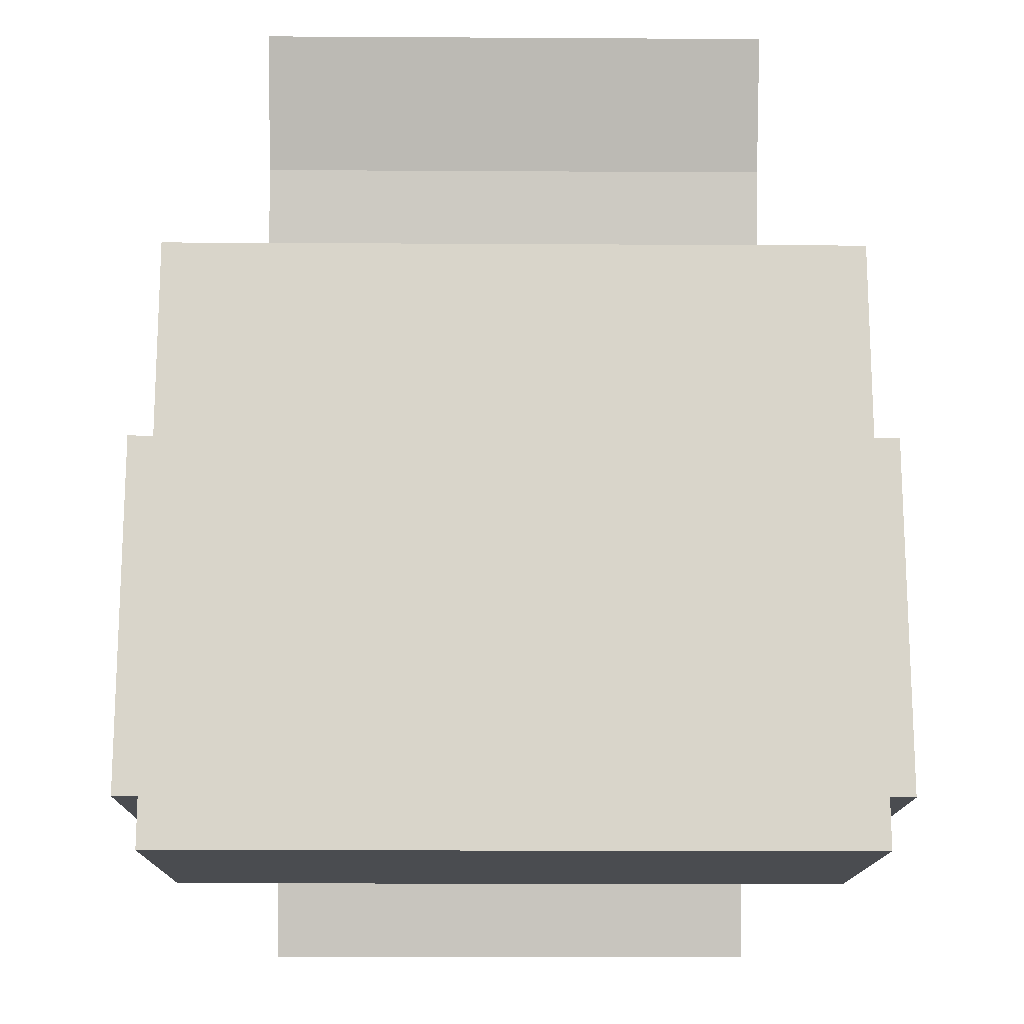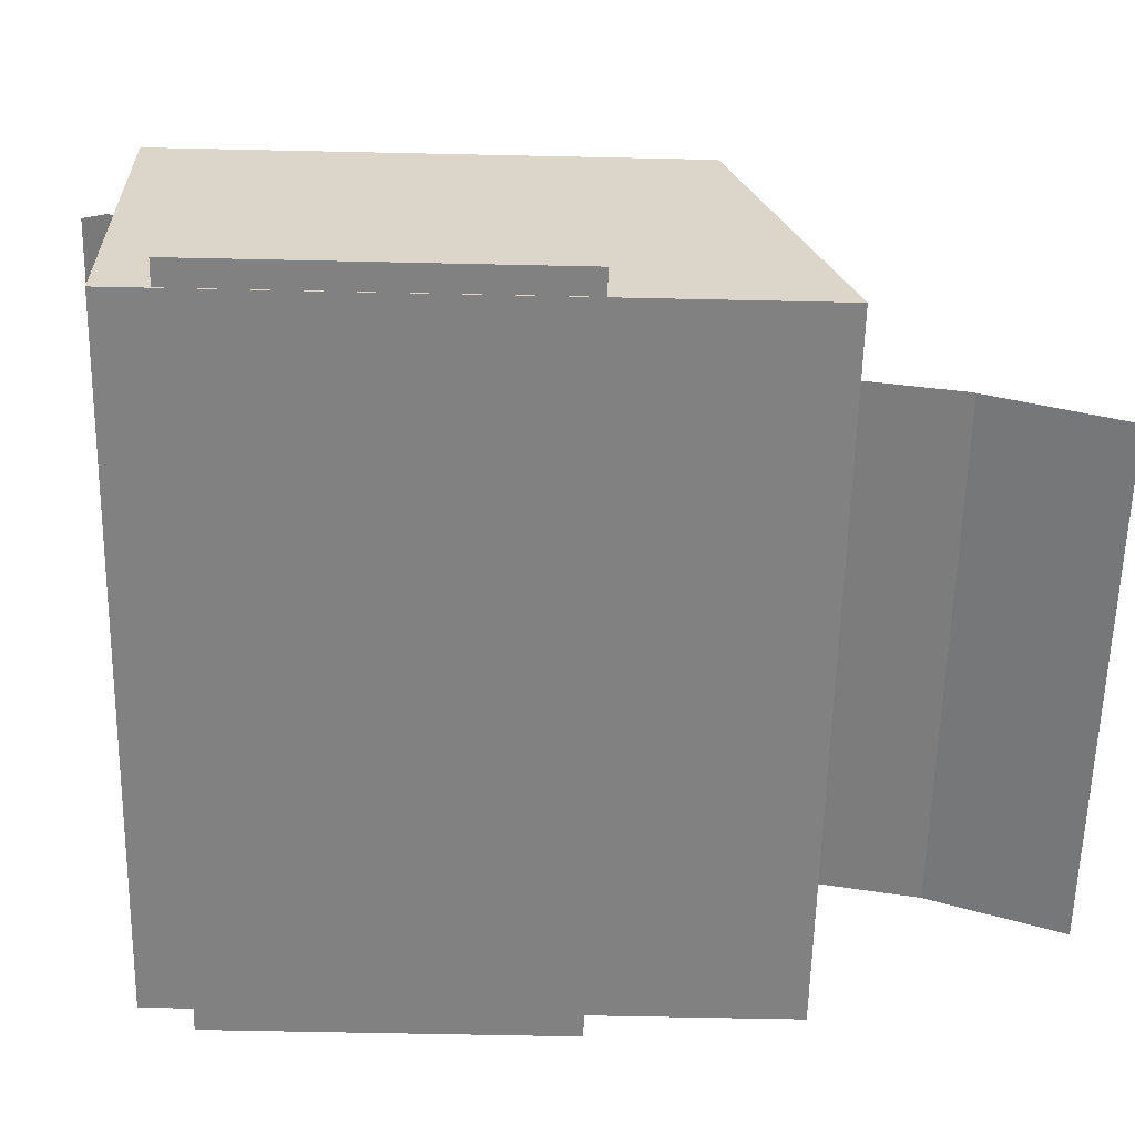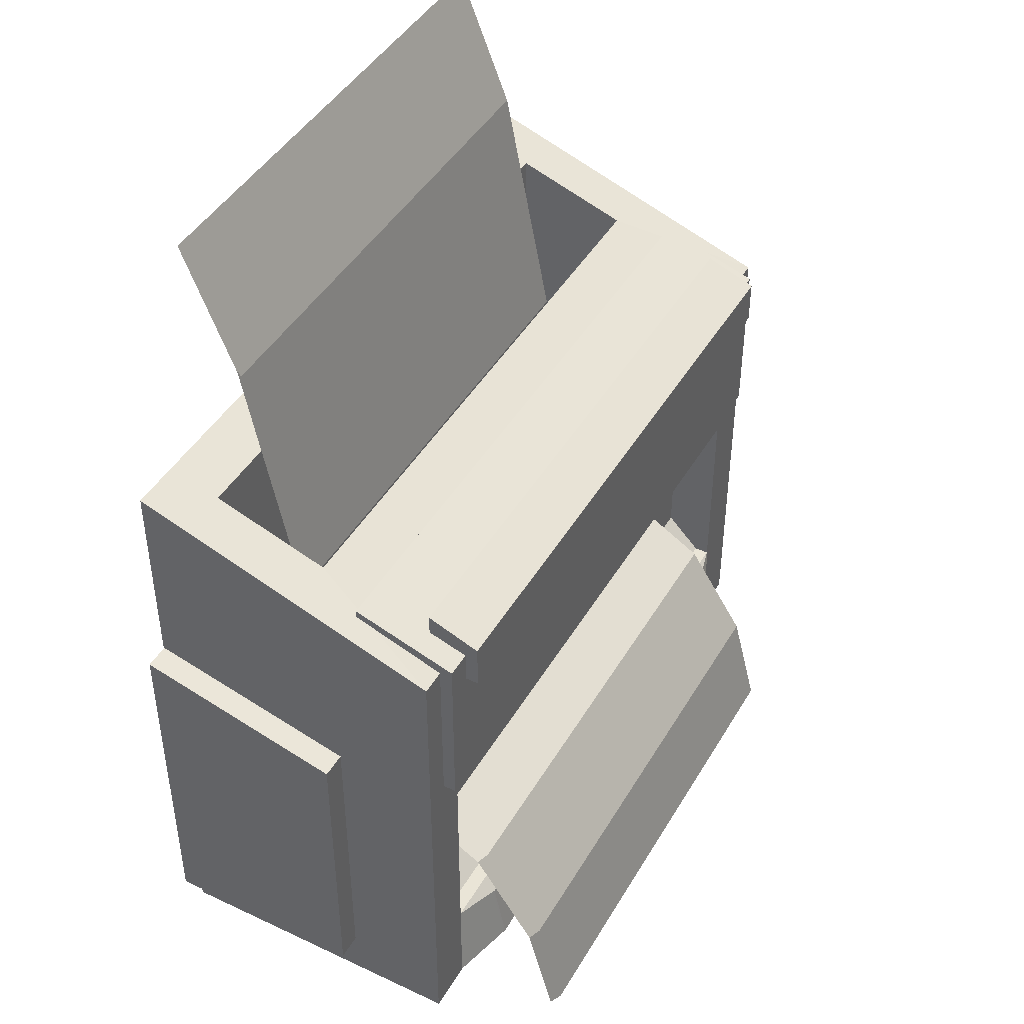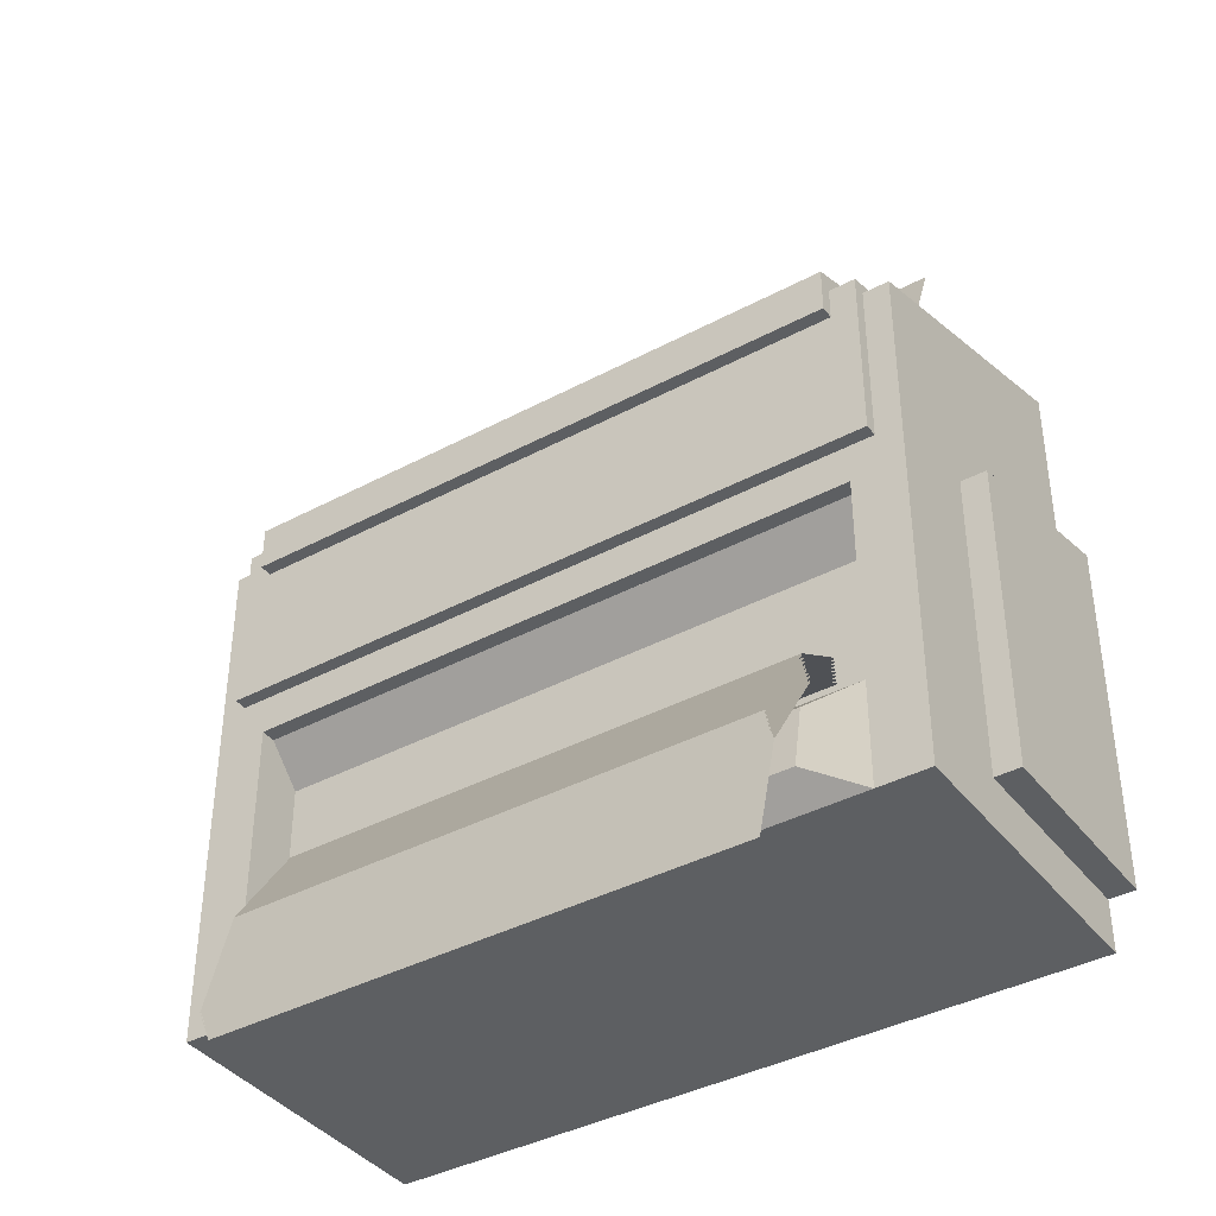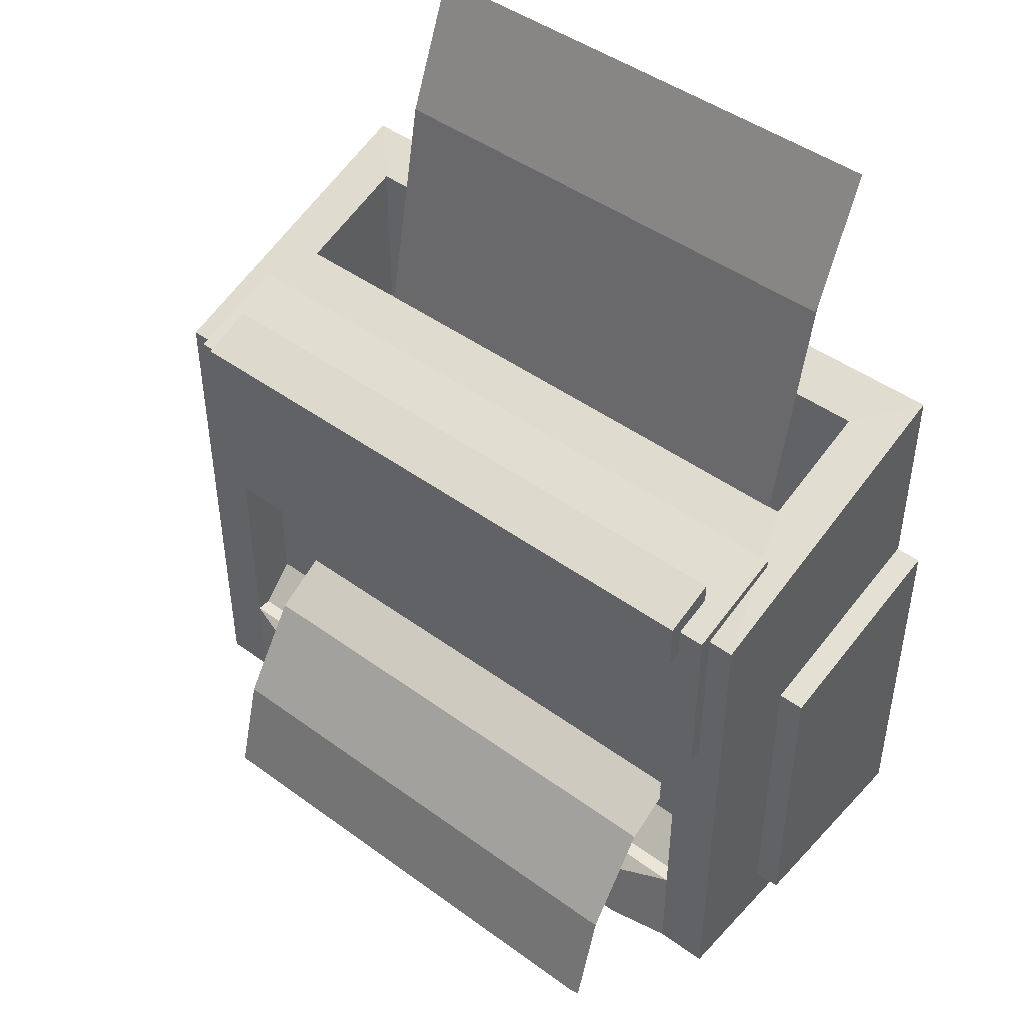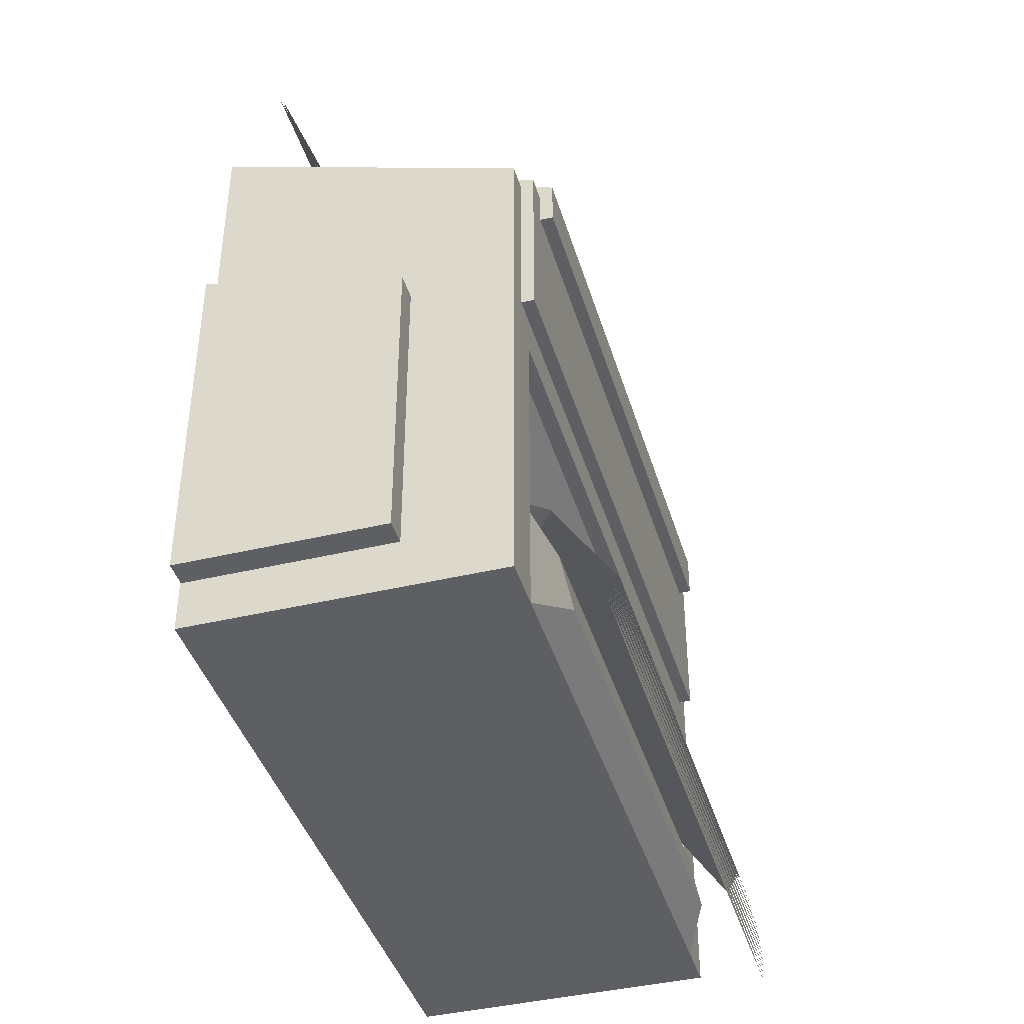
<metadata>
{"format":"obj","ext":"obj","renderer":"f3d","projection":"perspective","resolution":1024,"background":"white","views":[{"elev":-15.1,"azim":-0.7,"up":"+Z"},{"elev":-60.5,"azim":-91.3,"up":"+Y"},{"elev":44.4,"azim":118.7,"up":"+Z"},{"elev":-39.5,"azim":-146.4,"up":"+Z"},{"elev":45.6,"azim":-140.0,"up":"+Z"},{"elev":-41.1,"azim":106.2,"up":"+Z"}]}
</metadata>
<code>
o paper
v 0.3125 0.09476 0.2812
v 0.3125 0.126 0.125
v -0.3125 0.126 0.125
v -0.3125 0.09476 0.2812
v 0.3125 0.09378 0.2812
v 0.3125 0.06255 0.4375
v -0.3125 0.06255 0.4375
v -0.3125 0.09378 0.2812
v -0.3125 0.06353 0.4375
v 0.3125 0.06353 0.4375
v -0.3125 0.125 0.125
v 0.3125 0.125 0.125
v -0.3125 0.126 -0.03125
v 0.3125 0.126 -0.03125
v 0.3125 0.125 -0.03125
v -0.3125 0.125 -0.03125
v 0.3125 0.001043 0.5938
v -0.3125 0.001043 0.5938
v -0.3125 6.7e-05 0.5938
v 0.3125 6.7e-05 0.5938
v 0.3125 0.3669 -0.2808
v 0.3125 0.4439 -0.3975
v -0.3125 0.4439 -0.3975
v -0.3125 0.3669 -0.2808
v -0.3125 0.1499 -0.1567
v -0.3125 0.3664 -0.2817
v 0.3125 0.3664 -0.2817
v 0.3125 0.1499 -0.1567
v 0.3125 0.1504 -0.1558
v -0.3125 0.1504 -0.1558
v -0.3125 0.4434 -0.3983
v 0.3125 0.4434 -0.3983
v -0.3125 0.4777 -0.5248
v 0.3125 0.4777 -0.5248
v 0.3125 0.4772 -0.5256
v -0.3125 0.4772 -0.5256
v 0.3125 0.3688 -0.2774
v 0.3125 0.4458 -0.3941
v -0.3125 0.4458 -0.3941
v -0.3125 0.3688 -0.2774
v -0.3125 0.1518 -0.1533
v -0.3125 0.3683 -0.2783
v 0.3125 0.3683 -0.2783
v 0.3125 0.1518 -0.1533
v 0.3125 0.1523 -0.1524
v -0.3125 0.1523 -0.1524
v -0.3125 0.4453 -0.3949
v 0.3125 0.4453 -0.3949
v -0.3125 0.4797 -0.5214
v 0.3125 0.4797 -0.5214
v 0.3125 0.4792 -0.5223
v -0.3125 0.4792 -0.5223
v 0.3125 0.3708 -0.2741
v 0.3125 0.4478 -0.3907
v -0.3125 0.4478 -0.3907
v -0.3125 0.3708 -0.2741
v -0.3125 0.1538 -0.1499
v -0.3125 0.3703 -0.2749
v 0.3125 0.3703 -0.2749
v 0.3125 0.1538 -0.1499
v 0.3125 0.1543 -0.1491
v -0.3125 0.1543 -0.1491
v -0.3125 0.4473 -0.3915
v 0.3125 0.4473 -0.3915
v -0.3125 0.4816 -0.518
v 0.3125 0.4816 -0.518
v 0.3125 0.4812 -0.5189
v -0.3125 0.4812 -0.5189
v 0.3125 0.3727 -0.2707
v 0.3125 0.4497 -0.3873
v -0.3125 0.4497 -0.3873
v -0.3125 0.3727 -0.2707
v -0.3125 0.1557 -0.1465
v -0.3125 0.3722 -0.2715
v 0.3125 0.3722 -0.2715
v 0.3125 0.1557 -0.1465
v 0.3125 0.1562 -0.1457
v -0.3125 0.1562 -0.1457
v -0.3125 0.4492 -0.3881
v 0.3125 0.4492 -0.3881
v -0.3125 0.4836 -0.5146
v 0.3125 0.4836 -0.5146
v 0.3125 0.4831 -0.5155
v -0.3125 0.4831 -0.5155
v 0.3125 0.3747 -0.2673
v 0.3125 0.4517 -0.3839
v -0.3125 0.4517 -0.3839
v -0.3125 0.3747 -0.2673
v -0.3125 0.1577 -0.1431
v -0.3125 0.3742 -0.2681
v 0.3125 0.3742 -0.2681
v 0.3125 0.1577 -0.1431
v 0.3125 0.1582 -0.1423
v -0.3125 0.1582 -0.1423
v -0.3125 0.4512 -0.3848
v 0.3125 0.4512 -0.3848
v -0.3125 0.4855 -0.5113
v 0.3125 0.4855 -0.5113
v 0.3125 0.4851 -0.5121
v -0.3125 0.4851 -0.5121
v 0.3125 0.3766 -0.2639
v 0.3125 0.4536 -0.3805
v -0.3125 0.4536 -0.3805
v -0.3125 0.3766 -0.2639
v -0.3125 0.1596 -0.1398
v -0.3125 0.3761 -0.2648
v 0.3125 0.3761 -0.2648
v 0.3125 0.1596 -0.1398
v 0.3125 0.1601 -0.1389
v -0.3125 0.1601 -0.1389
v -0.3125 0.4531 -0.3814
v 0.3125 0.4531 -0.3814
v -0.3125 0.4875 -0.5079
v 0.3125 0.4875 -0.5079
v 0.3125 0.487 -0.5087
v -0.3125 0.487 -0.5087
v 0.3125 0.3786 -0.2605
v 0.3125 0.4556 -0.3772
v -0.3125 0.4556 -0.3772
v -0.3125 0.3786 -0.2605
v -0.3125 0.1616 -0.1364
v -0.3125 0.3781 -0.2614
v 0.3125 0.3781 -0.2614
v 0.3125 0.1616 -0.1364
v 0.3125 0.1621 -0.1355
v -0.3125 0.1621 -0.1355
v -0.3125 0.4551 -0.378
v 0.3125 0.4551 -0.378
v -0.3125 0.4894 -0.5045
v 0.3125 0.4894 -0.5045
v 0.3125 0.489 -0.5053
v -0.3125 0.489 -0.5053
v 0.3125 0.3805 -0.2571
v 0.3125 0.4575 -0.3738
v -0.3125 0.4575 -0.3738
v -0.3125 0.3805 -0.2571
v -0.3125 0.1635 -0.133
v -0.3125 0.3801 -0.258
v 0.3125 0.3801 -0.258
v 0.3125 0.1635 -0.133
v 0.3125 0.164 -0.1321
v -0.3125 0.164 -0.1321
v -0.3125 0.4571 -0.3746
v 0.3125 0.4571 -0.3746
v -0.3125 0.4914 -0.5011
v 0.3125 0.4914 -0.5011
v 0.3125 0.4909 -0.502
v -0.3125 0.4909 -0.502
v 0.3125 0.09867 0.2773
v 0.3125 0.1299 0.1211
v -0.3125 0.1299 0.1211
v -0.3125 0.09867 0.2773
v 0.3125 0.09769 0.2773
v 0.3125 0.06646 0.4336
v -0.3125 0.06646 0.4336
v -0.3125 0.09769 0.2773
v -0.3125 0.06743 0.4336
v 0.3125 0.06743 0.4336
v -0.3125 0.1289 0.1211
v 0.3125 0.1289 0.1211
v -0.3125 0.1299 -0.03516
v 0.3125 0.1299 -0.03516
v 0.3125 0.1289 -0.03516
v -0.3125 0.1289 -0.03516
v 0.3125 0.004949 0.5899
v -0.3125 0.004949 0.5899
v -0.3125 0.003973 0.5899
v 0.3125 0.003973 0.5899
f 1 2 3 4
f 5 6 7 8
f 4 9 10 1
f 8 11 12 5
f 13 3 2 14
f 15 12 11 16
f 17 10 9 18
f 19 7 6 20
f 21 22 23 24
f 25 26 27 28
f 29 21 24 30
f 26 31 32 27
f 33 23 22 34
f 35 32 31 36
f 37 38 39 40
f 41 42 43 44
f 45 37 40 46
f 42 47 48 43
f 49 39 38 50
f 51 48 47 52
f 53 54 55 56
f 57 58 59 60
f 61 53 56 62
f 58 63 64 59
f 65 55 54 66
f 67 64 63 68
f 69 70 71 72
f 73 74 75 76
f 77 69 72 78
f 74 79 80 75
f 81 71 70 82
f 83 80 79 84
f 85 86 87 88
f 89 90 91 92
f 93 85 88 94
f 90 95 96 91
f 97 87 86 98
f 99 96 95 100
f 101 102 103 104
f 105 106 107 108
f 109 101 104 110
f 106 111 112 107
f 113 103 102 114
f 115 112 111 116
f 117 118 119 120
f 121 122 123 124
f 125 117 120 126
f 122 127 128 123
f 129 119 118 130
f 131 128 127 132
f 133 134 135 136
f 137 138 139 140
f 141 133 136 142
f 138 143 144 139
f 145 135 134 146
f 147 144 143 148
f 149 150 151 152
f 153 154 155 156
f 152 157 158 149
f 156 159 160 153
f 161 151 150 162
f 163 160 159 164
f 165 158 157 166
f 167 155 154 168
o cube
v 0.375 0.0625 -0.005132
v 0.375 0.1067 0.03906
v 0.375 0.0625 0.08326
v 0.375 0.01831 0.03906
v -0.375 0.0625 0.08326
v -0.375 0.1067 0.03906
v -0.375 0.0625 -0.005132
v -0.375 0.01831 0.03906
v -0.375 0.3125 0.04419
v -0.375 0.3567 -0.0625
v -0.375 0.3125 -0.1067
v -0.375 0.2683 0
v 0.375 0.3125 -0.1067
v 0.375 0.3567 -0.0625
v 0.375 0.3125 0.04419
v 0.375 0.2683 0
v 0.375 0.3125 -0.3567
v 0.375 0.3567 -0.3125
v 0.375 0.3125 -0.2683
v 0.375 0.2683 -0.3125
v -0.375 0.3125 -0.2683
v -0.375 0.3567 -0.3125
v -0.375 0.3125 -0.3567
v -0.375 0.2683 -0.3125
v 0.4062 0.3906 -0.01562
v 0.4062 0.3906 0.1953
v 0.4062 0.2656 0.2344
v 0.4062 0.2656 -0.01562
v -0.4062 0.2656 0.2344
v -0.4062 0.3906 0.1953
v -0.4062 0.3906 -0.01562
v -0.4062 0.2656 -0.01562
v 0.3125 0.4062 -0.4062
v 0.3125 0.3906 -0.3281
v 0.375 0.375 -0.3125
v 0.375 0.375 -0.4375
v -0.375 0.375 -0.3125
v -0.3125 0.3906 -0.3281
v -0.3125 0.4062 -0.4062
v -0.375 0.375 -0.4375
v 0.4688 0.25 -0.375
v 0.4688 0.25 0
v 0.4688 0.000977 0.0625
v 0.4688 0.000977 -0.375
v -0.4688 0.000977 0.0625
v -0.4688 0.25 0
v -0.4688 0.25 -0.375
v -0.4688 0.000977 -0.375
v 0.375 0.4062 0.1562
v 0.375 0.4062 0.2109
v 0.375 0.3438 0.2344
v 0.375 0.3438 0.1562
v -0.25 0.3438 0.2344
v -0.25 0.4062 0.2109
v -0.25 0.4062 0.1562
v -0.25 0.3438 0.1562
v -0.25 0.4062 0.1562
v -0.25 0.4062 0.2109
v -0.25 0.3438 0.2344
v -0.25 0.3438 0.1562
v -0.375 0.3438 0.2344
v -0.375 0.4062 0.2109
v -0.375 0.4062 0.1562
v -0.375 0.3438 0.1562
v -0.375 0.2031 0.08326
v -0.375 0.2473 0.03906
v -0.375 0.2031 -0.005132
v -0.375 0.1589 0.03906
v 0.375 0.2031 -0.005132
v 0.375 0.2473 0.03906
v 0.375 0.2031 0.08326
v 0.375 0.1589 0.03906
v 0.4375 0.375 -0.4375
v 0.4375 0.375 0.1875
v 0.4375 -0 0.3125
v 0.4375 0 -0.4375
v -0.4375 -0 0.3125
v -0.4375 0.375 0.1875
v -0.4375 0.375 -0.4375
v -0.4375 0 -0.4375
v -0.375 0.3125 -0.0625
v 0.375 0.3125 -0.0625
v 0.375 0.3125 -0.3125
v -0.375 0.3125 -0.3125
v 0.375 0.0625 0.03953
v 0.375 0.2031 0.03632
v -0.375 0.2031 0.03632
v -0.375 0.0625 0.03953
v 0.375 0.2031 0.2466
v 0.375 0.0625 0.2927
v -0.375 0.2031 0.2466
v -0.375 0.0625 0.2927
v 0.375 0.375 -0.0625
v -0.375 0.375 -0.0625
v 0.375 0.375 -0.3125
v -0.375 0.375 -0.3125
f 169 170 171 172
f 173 174 175 176
f 174 170 169 175
f 172 171 173 176
f 171 170 174 173
f 175 169 172 176
f 177 178 179 180
f 181 182 183 184
f 179 178 182 181
f 183 177 180 184
f 182 178 177 183
f 180 179 181 184
f 185 186 187 188
f 189 190 191 192
f 190 186 185 191
f 188 187 189 192
f 187 186 190 189
f 191 185 188 192
f 193 194 195 196
f 197 198 199 200
f 198 194 193 199
f 196 195 197 200
f 195 194 198 197
f 199 193 196 200
f 201 202 203 204
f 205 206 207 208
f 206 202 201 207
f 204 203 205 208
f 203 202 206 205
f 207 201 204 208
f 209 210 211 212
f 213 214 215 216
f 214 210 209 215
f 212 211 213 216
f 211 210 214 213
f 215 209 212 216
f 217 218 219 220
f 221 222 223 224
f 222 218 217 223
f 220 219 221 224
f 219 218 222 221
f 223 217 220 224
f 225 226 227 228
f 229 230 231 232
f 230 226 225 231
f 228 227 229 232
f 227 226 230 229
f 231 225 228 232
f 233 234 235 236
f 237 238 239 240
f 235 234 238 237
f 239 233 236 240
f 238 234 233 239
f 236 235 237 240
f 241 242 243 244
f 245 246 247 248
f 249 250 251 252
f 244 243 245 248
f 253 254 255 256
f 247 241 244 248
f 257 258 243 242
f 259 257 242 246
f 260 259 246 245
f 258 260 245 243
f 261 262 246 242
f 263 261 242 241
f 264 263 241 247
f 262 264 247 246
f 250 249 262 261
f 251 250 261 263
f 252 251 263 264
f 249 252 264 262
f 254 253 258 257
f 255 254 257 259
f 256 255 259 260
f 253 256 260 258

</code>
